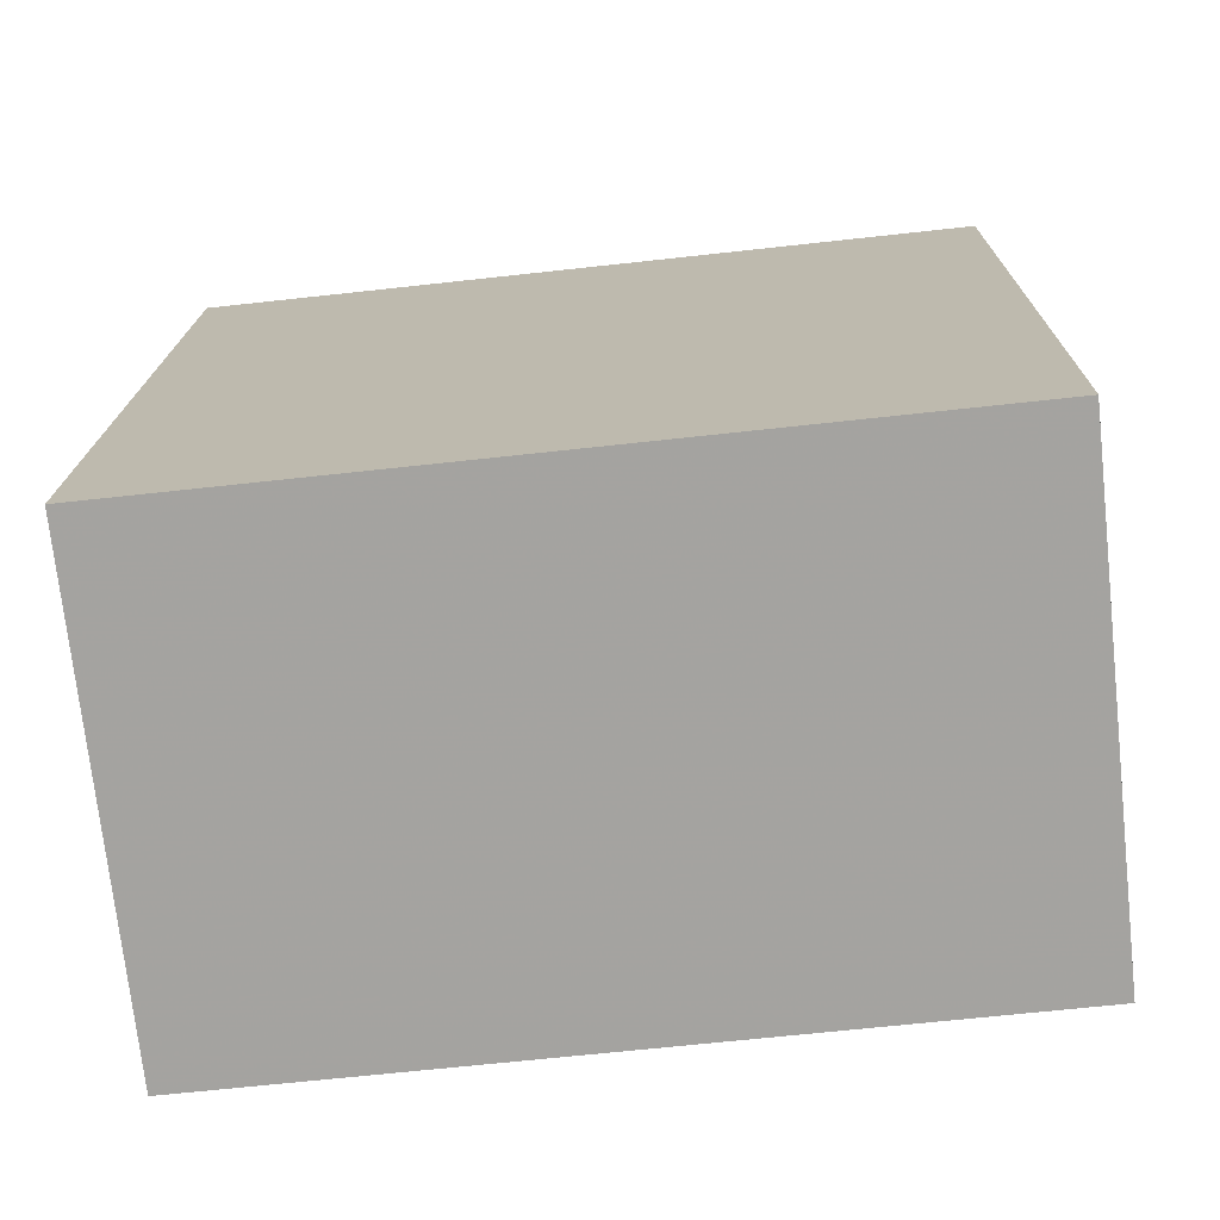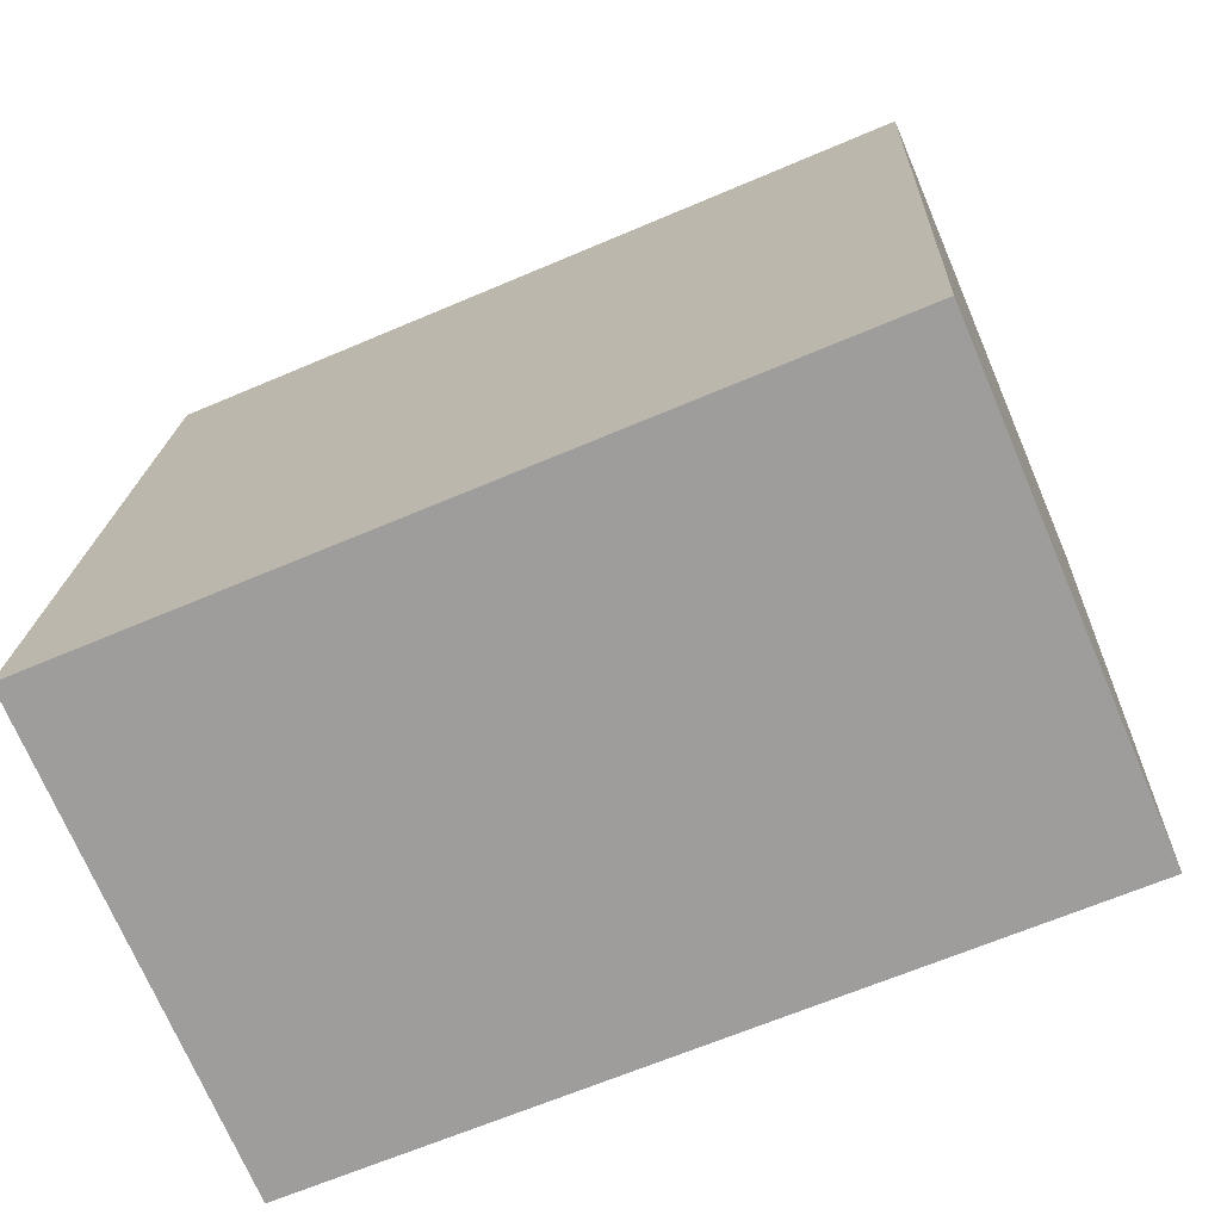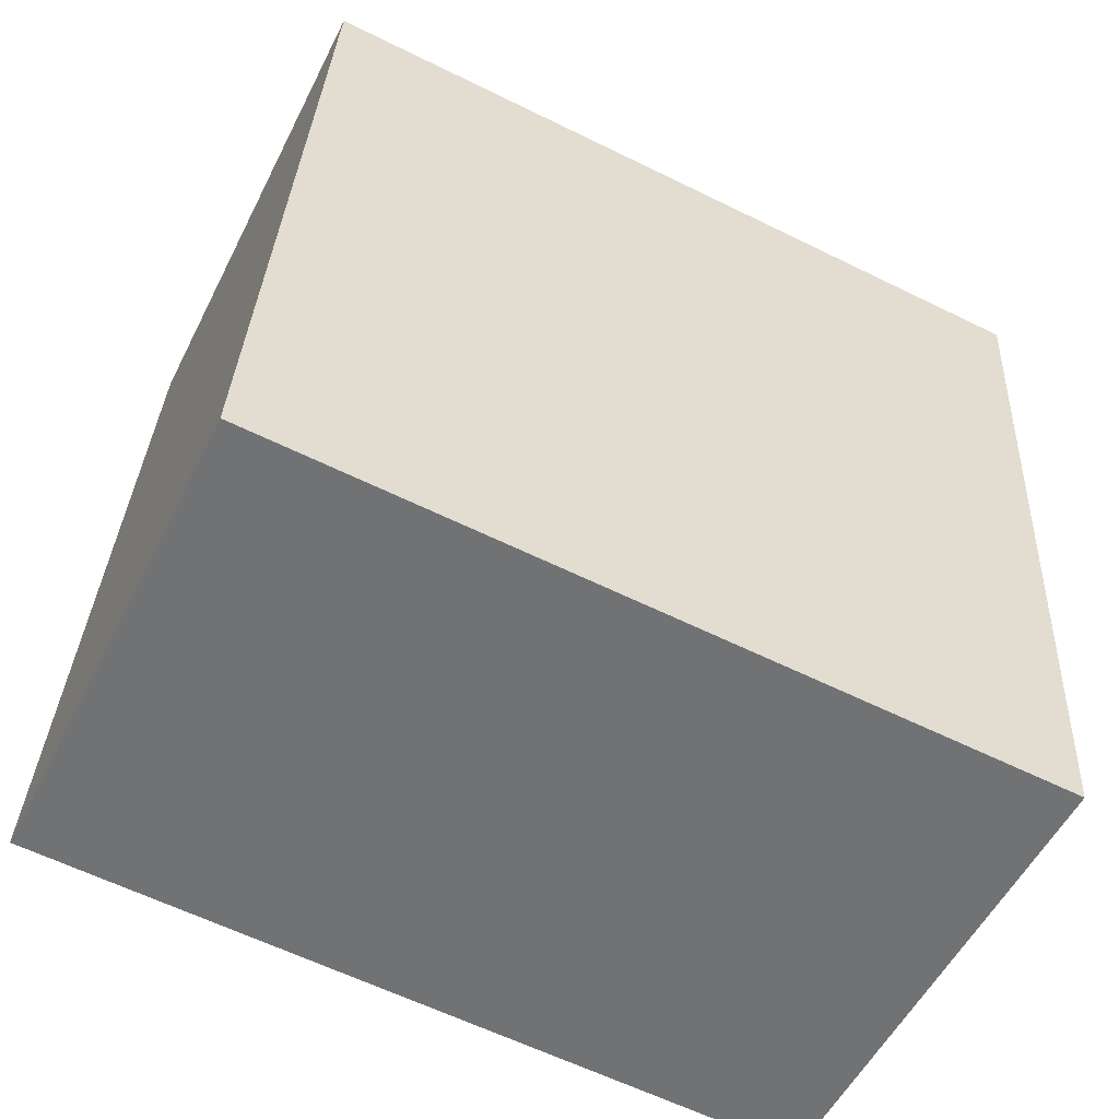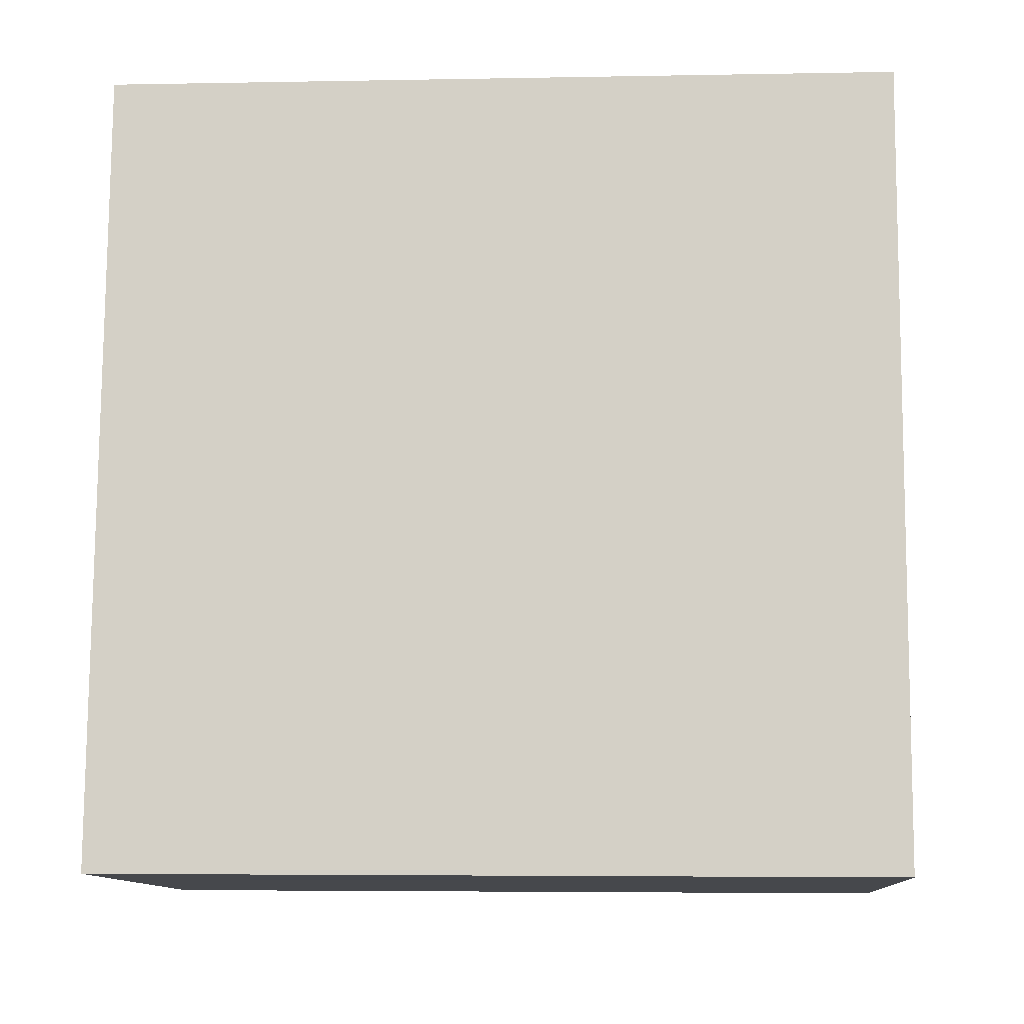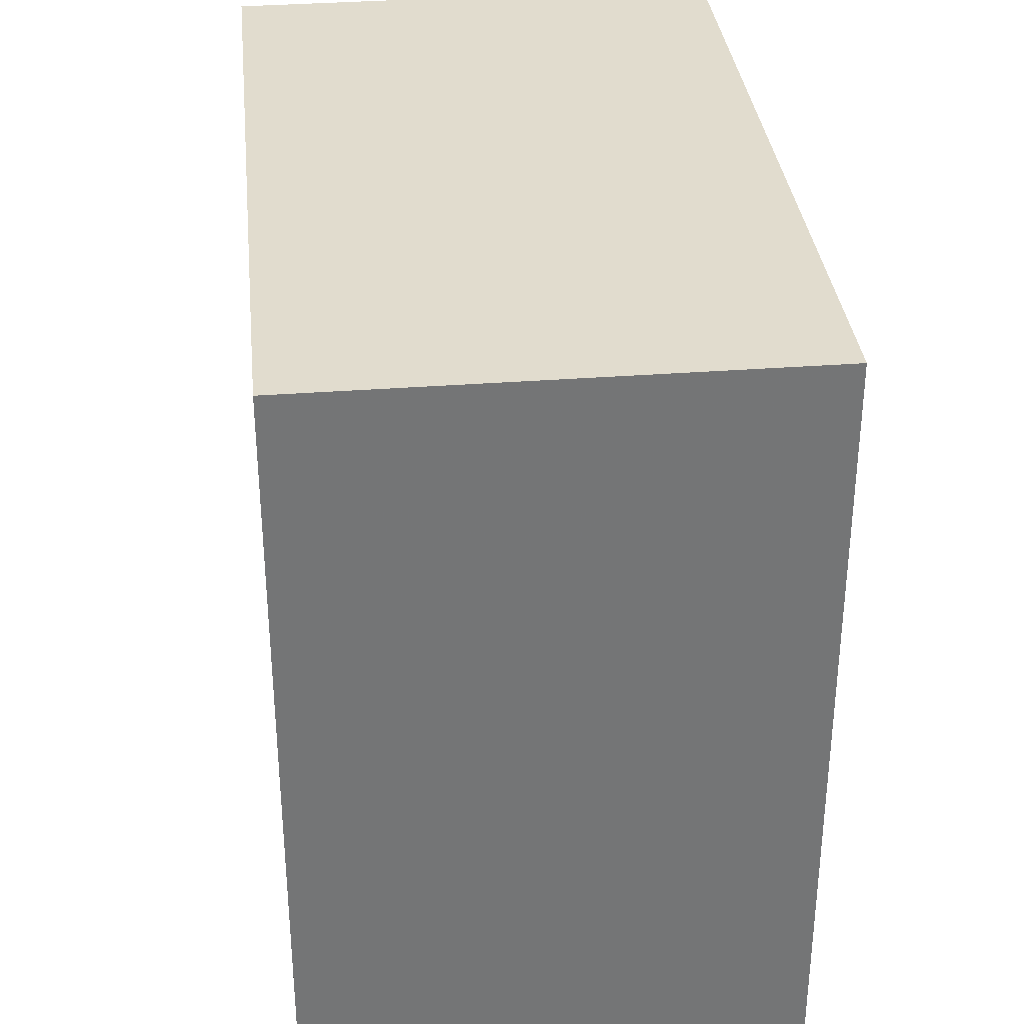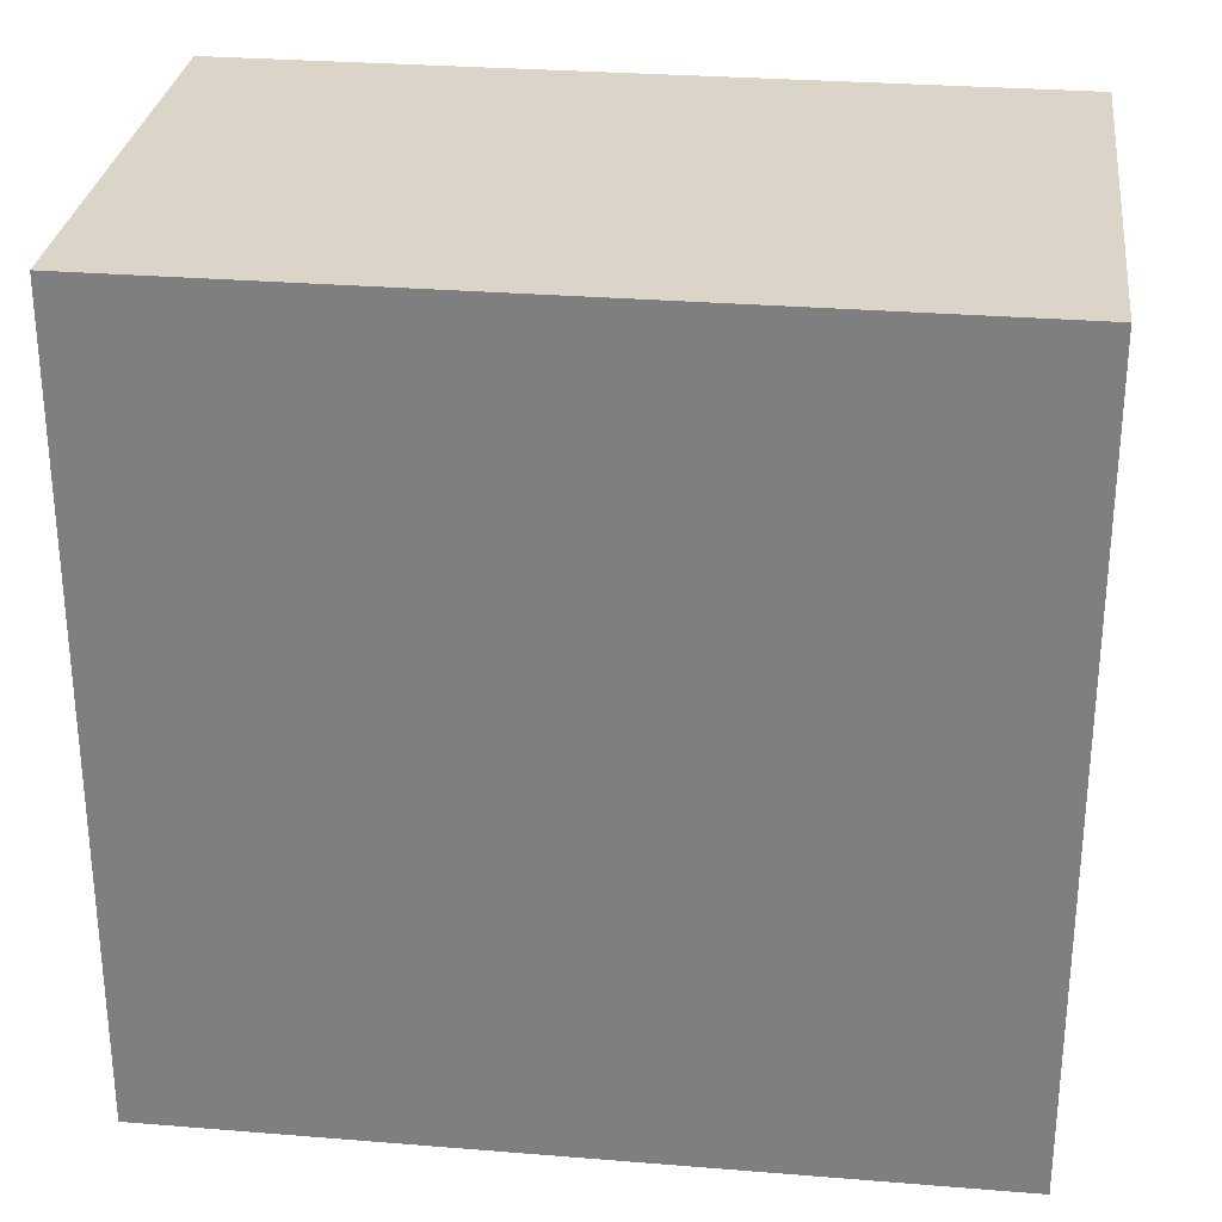
<metadata>
{"format":"obj","ext":"obj","renderer":"f3d","projection":"perspective","resolution":1024,"background":"white","views":[{"elev":-66.8,"azim":-83.7,"up":"+Y"},{"elev":-65.1,"azim":-66.7,"up":"+Y"},{"elev":-61.4,"azim":63.4,"up":"+Y"},{"elev":-4.7,"azim":-86.5,"up":"+Y"},{"elev":34.0,"azim":167.7,"up":"+Z"},{"elev":29.1,"azim":90.5,"up":"+Z"}]}
</metadata>
<code>
v 1.203e+04 -1.533e+04 18.73
v 1.204e+04 -1.533e+04 18.73
v 1.204e+04 -1.533e+04 18.73
v 1.203e+04 -1.533e+04 18.73
v 1.203e+04 -1.533e+04 22.49
v 1.203e+04 -1.533e+04 22.49
v 1.204e+04 -1.533e+04 22.49
v 1.204e+04 -1.533e+04 22.49
f 1 2 3
f 4 1 3
f 5 6 7
f 8 5 7
f 7 4 3
f 7 6 4
f 6 1 4
f 6 5 1
f 8 2 1
f 5 8 1
f 7 3 2
f 8 7 2

</code>
